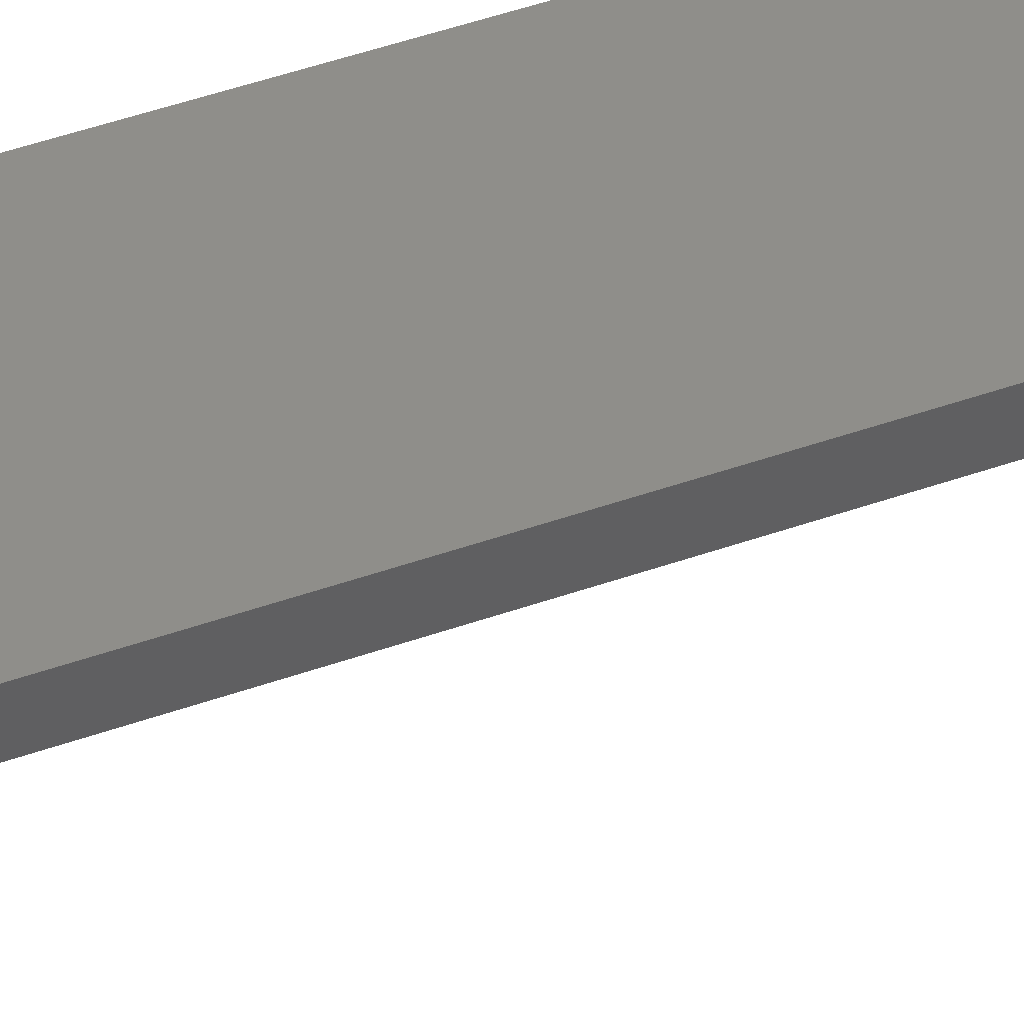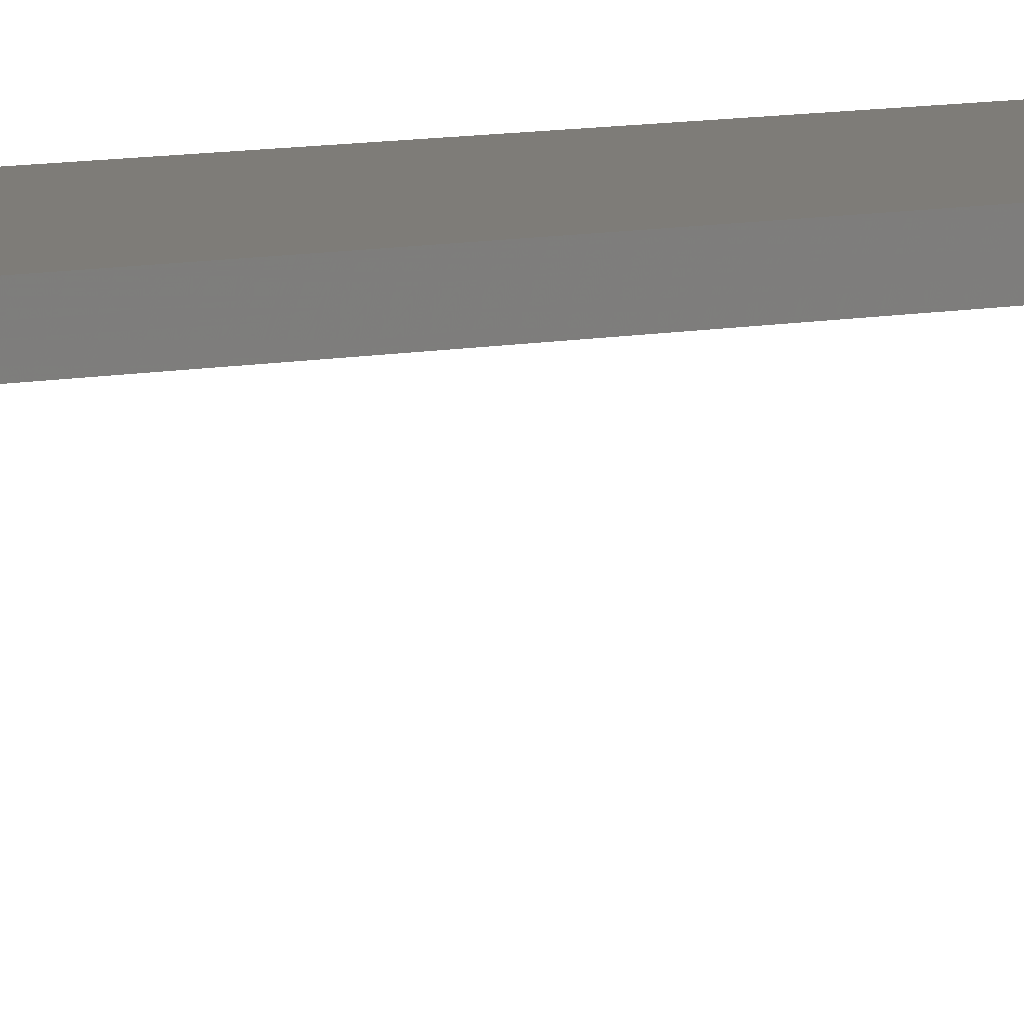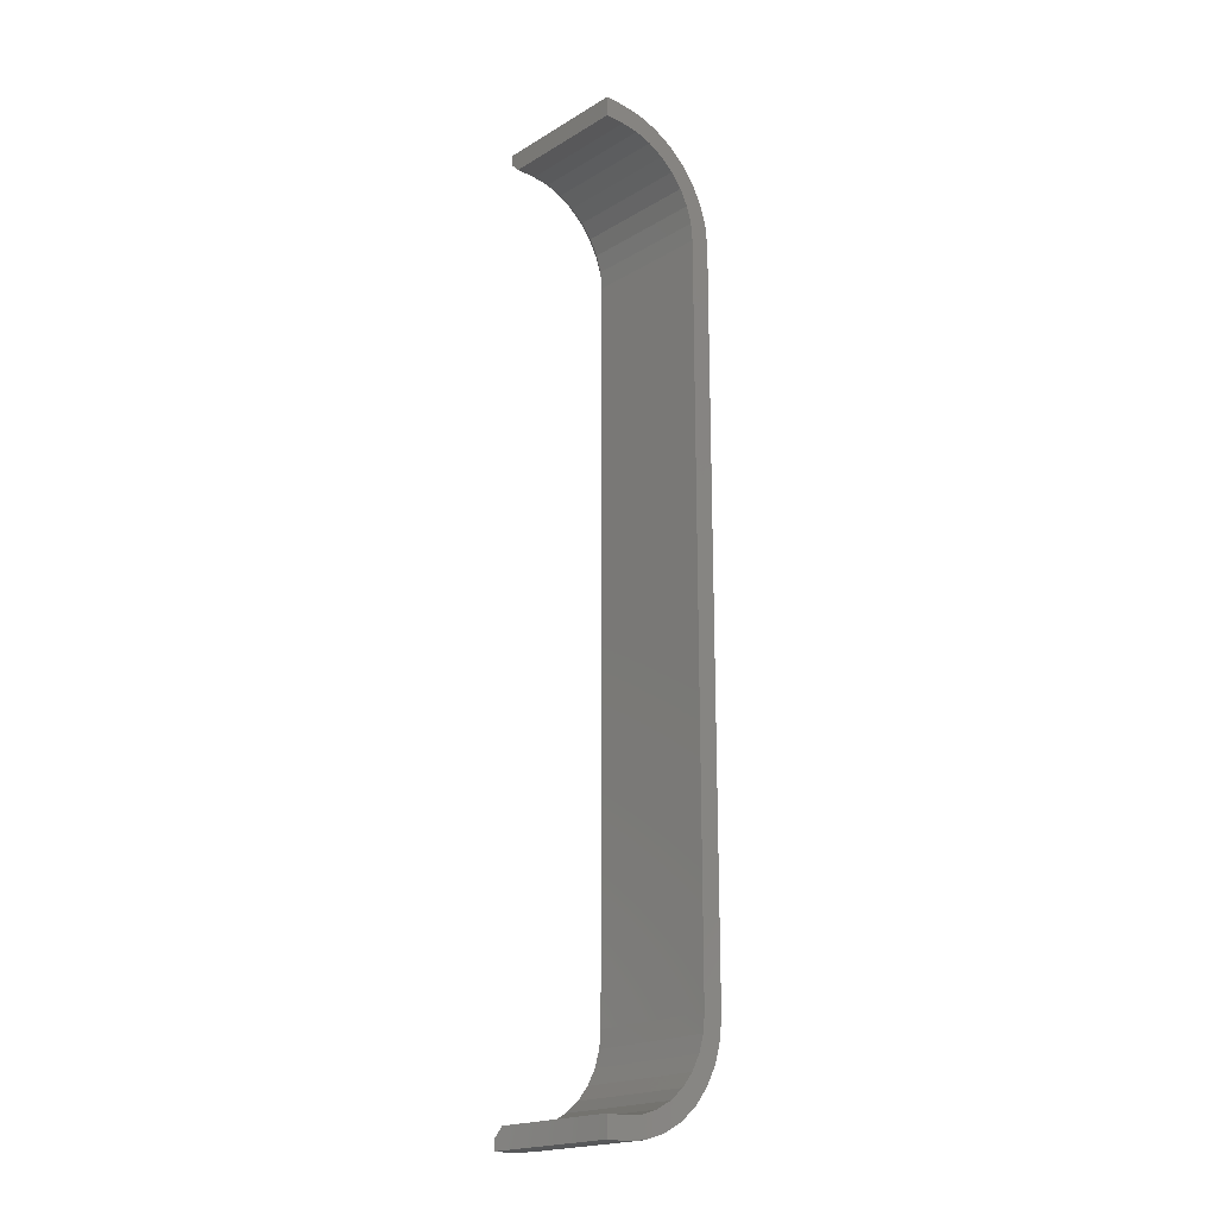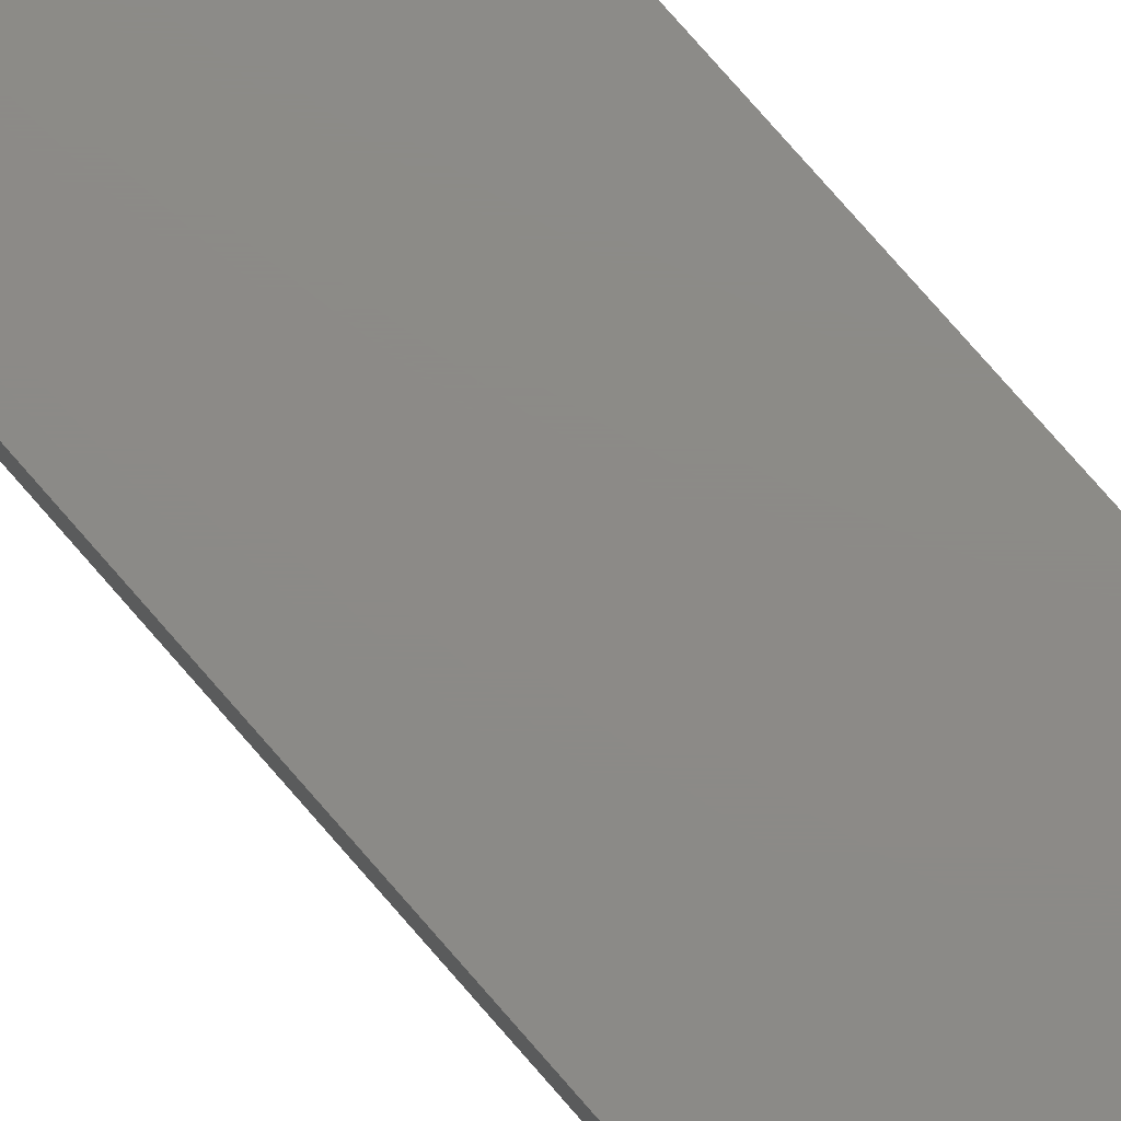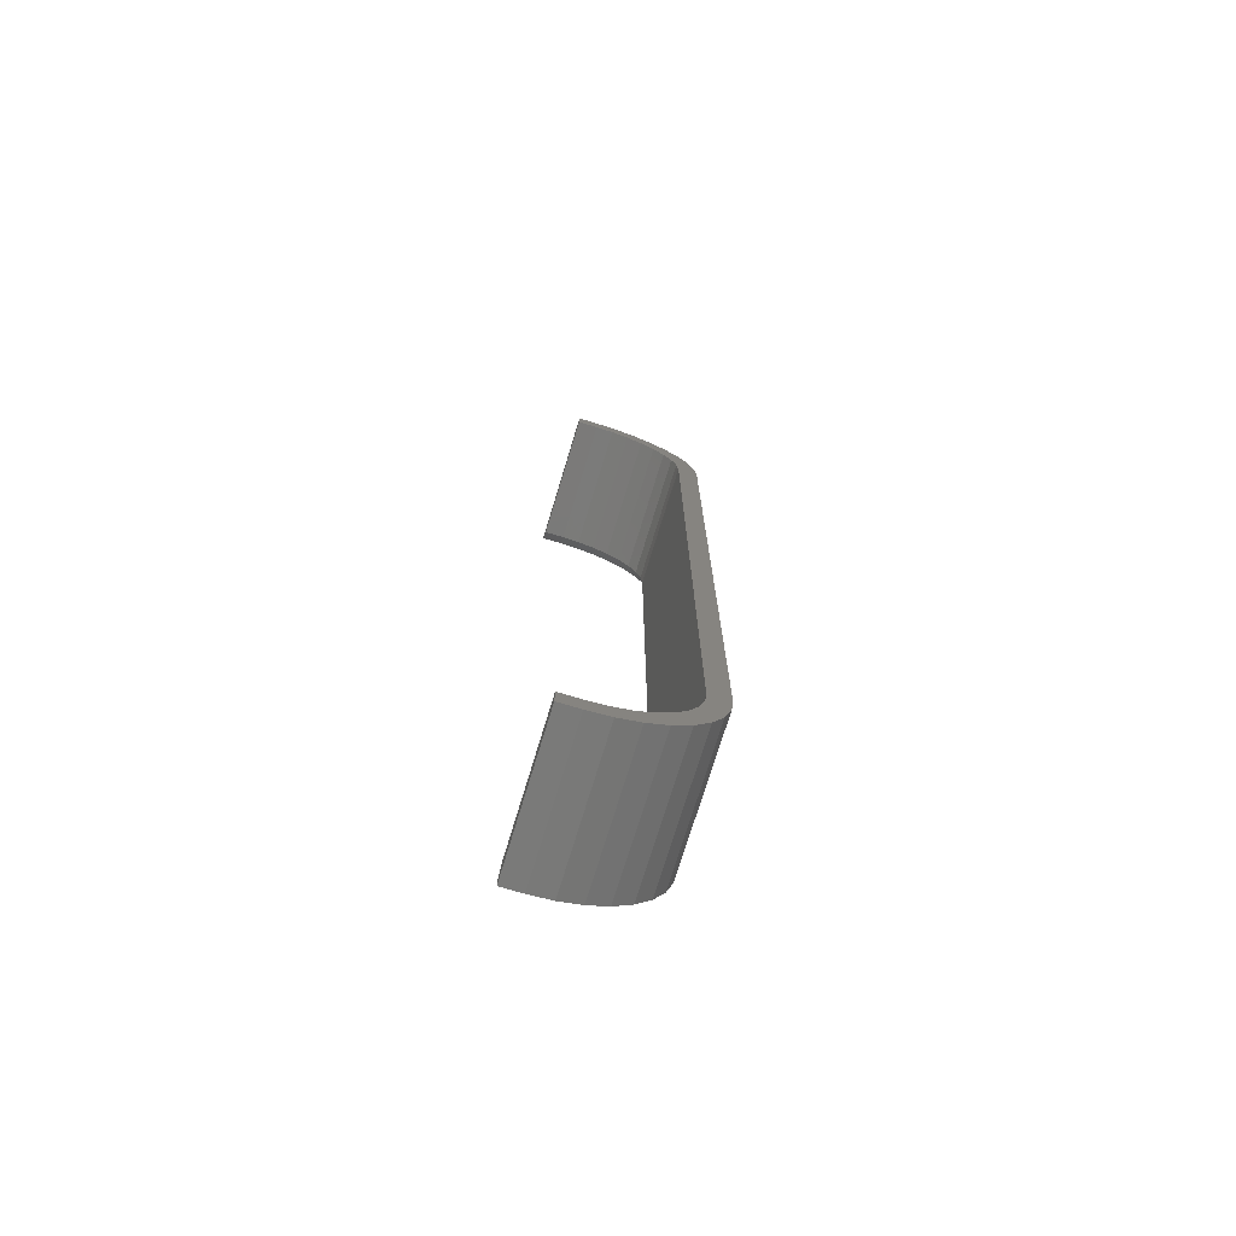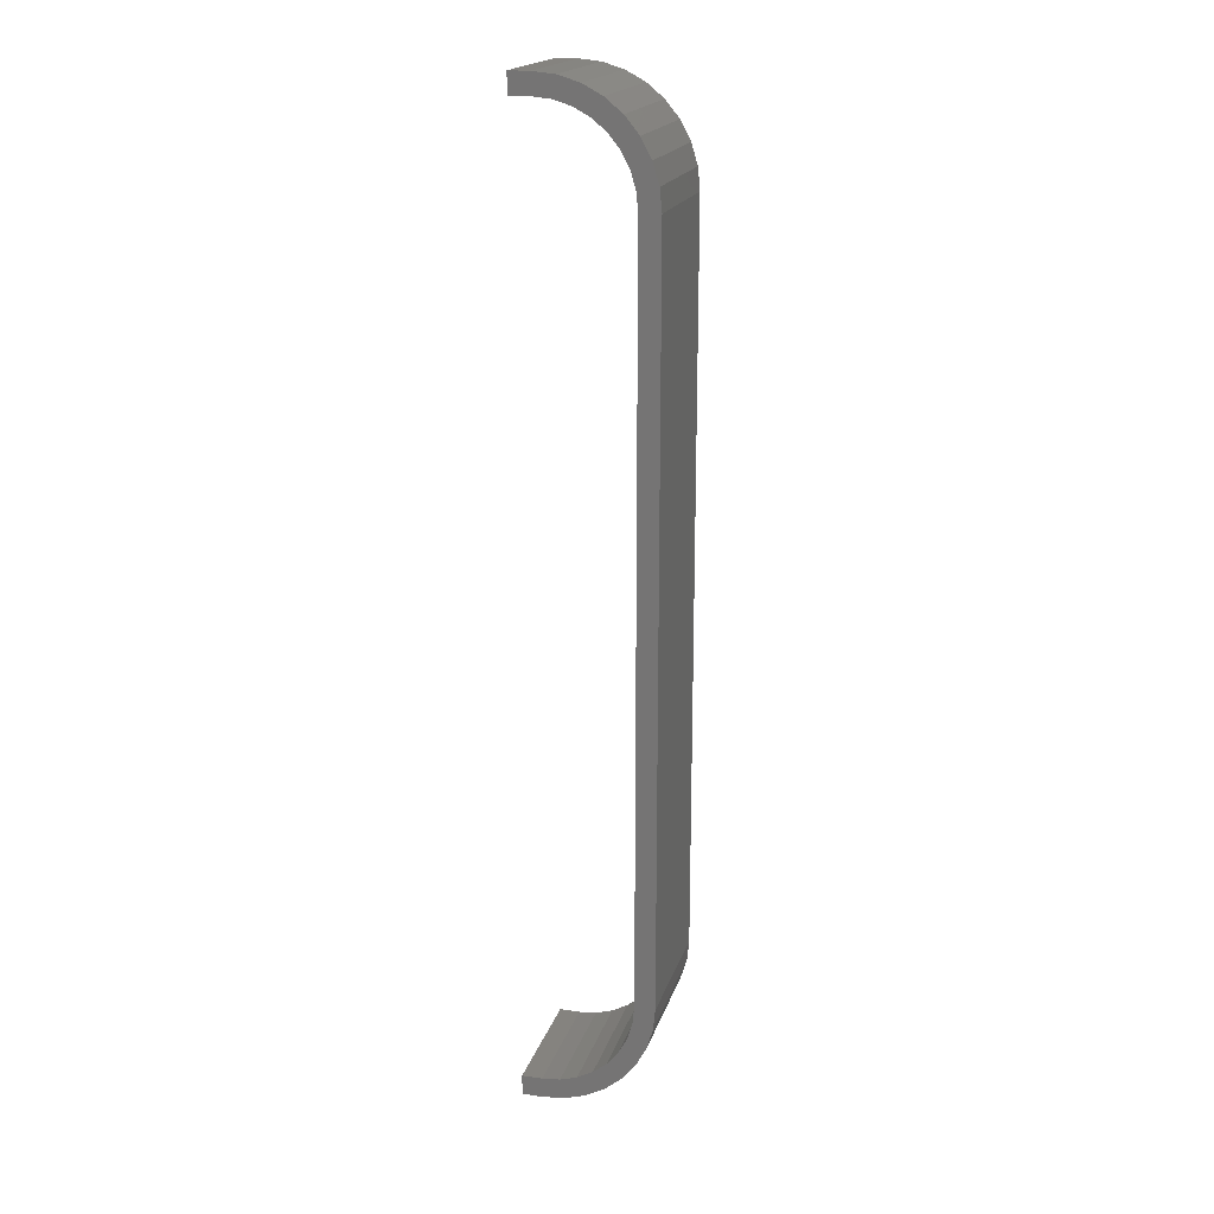
<metadata>
{"format":"stl","ext":"stl","renderer":"f3d","projection":"perspective","resolution":1024,"background":"white","views":[{"elev":43.0,"azim":-113.3,"up":"+Z"},{"elev":9.6,"azim":-117.2,"up":"+Z"},{"elev":-19.8,"azim":-132.4,"up":"+Y"},{"elev":77.0,"azim":-41.0,"up":"+Z"},{"elev":-73.3,"azim":-106.9,"up":"+Y"},{"elev":19.0,"azim":-74.8,"up":"+Y"}]}
</metadata>
<code>
# stl→obj: 100 verts, 196 faces
v 0.05469 0.6632 0.1026
v 0.05469 0.0699 0.101
v 0.05469 0.6801 0.101
v 0.05469 0.08684 0.1026
v 0.05469 0.08684 0.09465
v 0.05469 0.05361 0.09602
v 0.05469 0.07146 0.09314
v 0.05469 0.0386 0.088
v 0.05469 0.05666 0.08865
v 0.05469 0.04303 0.08136
v 0.05469 0.02544 0.0772
v 0.05469 0.03108 0.07156
v 0.05469 0.01464 0.06404
v 0.05469 0.02127 0.0596
v 0.05469 0.00661 0.04902
v 0.05469 0.01398 0.04597
v 0.05469 0.001669 0.03273
v 0.05469 0.009492 0.03118
v 0.05469 0.7114 0.088
v 0.05469 0.6933 0.08865
v 0.05469 0.707 0.08136
v 0.05469 0.7246 0.0772
v 0.05469 0.7189 0.07156
v 0.05469 0.7354 0.06404
v 0.05469 0.7287 0.0596
v 0.05469 0.7434 0.04902
v 0.05469 0.736 0.04597
v 0.05469 0.7483 0.03273
v 0.05469 0.7405 0.03118
v 0.05469 0.742 0.01579
v 0.05469 0.742 -4.544e-17
v 0.05469 0.75 -4.592e-17
v 0.05469 0.75 0.01579
v 0.05469 1.388e-17 0.01579
v 0.05469 0 0
v 0.05469 0.007977 -4.884e-19
v 0.05469 0.007977 0.01579
v 0.05469 0.6964 0.09602
v 0.05469 0.6632 0.09465
v 0.05469 0.6785 0.09314
v -0.05469 0.7342 -4.496e-17
v 0.04688 0.7342 -4.51e-17
v -0.05469 0.75 -4.592e-17
v -0.05469 0.7342 0.01579
v 0.04688 0.7342 0.01579
v -0.05469 0.7134 0.06603
v 0.04688 0.7026 0.07487
v -0.05469 0.7026 0.07487
v 0.04688 0.6903 0.08143
v -0.05469 0.6903 0.08143
v 0.04688 0.677 0.08548
v -0.05469 0.677 0.08548
v 0.04688 0.6632 0.08684
v -0.05469 0.6632 0.08684
v 0.04688 0.7134 0.06603
v -0.05469 0.7222 0.05526
v 0.04688 0.7222 0.05526
v -0.05469 0.7288 0.04298
v 0.04688 0.7288 0.04298
v -0.05469 0.7328 0.02965
v 0.04688 0.7328 0.02965
v 0.04688 0.08684 0.08684
v -0.05469 0.08684 0.08684
v -0.05469 0.0366 0.06603
v 0.04688 0.02776 0.05526
v -0.05469 0.02776 0.05526
v 0.04688 0.0212 0.04298
v -0.05469 0.0212 0.04298
v 0.04688 0.01715 0.02965
v -0.05469 0.01715 0.02965
v 0.04688 0.01579 0.01579
v -0.05469 0.01579 0.01579
v 0.04688 0.0366 0.06603
v -0.05469 0.04737 0.07487
v 0.04688 0.04737 0.07487
v -0.05469 0.05965 0.08143
v 0.04688 0.05965 0.08143
v -0.05469 0.07298 0.08548
v 0.04688 0.07298 0.08548
v -0.05469 0.01579 -9.668e-19
v 0.04688 0.01579 -9.668e-19
v -0.05469 0 0
v -0.05469 0.6801 0.101
v -0.05469 0.0699 0.101
v -0.05469 0.6632 0.1026
v -0.05469 0.08684 0.1026
v -0.05469 0.05361 0.09602
v -0.05469 0.6964 0.09602
v -0.05469 0.02544 0.0772
v -0.05469 0.01464 0.06404
v -0.05469 0.00661 0.04902
v -0.05469 0.001669 0.03273
v -0.05469 0.7114 0.088
v -0.05469 0.7246 0.0772
v -0.05469 0.7354 0.06404
v -0.05469 0.7434 0.04902
v -0.05469 0.7483 0.03273
v -0.05469 1.388e-17 0.01579
v -0.05469 0.75 0.01579
v -0.05469 0.0386 0.088
f 1 2 3
f 1 4 2
f 5 6 7
f 6 8 7
f 7 8 9
f 10 9 8
f 8 11 10
f 12 10 11
f 11 13 12
f 12 13 14
f 14 13 15
f 14 15 16
f 16 15 17
f 16 17 18
f 3 2 6
f 19 20 21
f 19 21 22
f 22 21 23
f 22 23 24
f 23 25 24
f 26 24 25
f 25 27 26
f 28 26 27
f 27 29 28
f 30 31 32
f 30 32 33
f 30 33 28
f 30 28 29
f 34 35 36
f 34 36 37
f 34 37 18
f 34 18 17
f 38 3 6
f 38 6 5
f 38 5 39
f 38 39 40
f 38 40 20
f 38 20 19
f 41 31 42
f 41 43 31
f 31 43 32
f 44 41 45
f 45 41 42
f 46 47 48
f 48 47 49
f 48 49 50
f 50 49 51
f 50 51 52
f 52 51 53
f 52 53 54
f 47 46 55
f 55 46 56
f 55 56 57
f 57 56 58
f 57 58 59
f 59 58 60
f 59 60 61
f 61 60 44
f 61 44 45
f 62 63 53
f 53 63 54
f 64 65 66
f 66 65 67
f 66 67 68
f 68 67 69
f 68 69 70
f 70 69 71
f 70 71 72
f 65 64 73
f 73 64 74
f 73 74 75
f 75 74 76
f 75 76 77
f 77 76 78
f 77 78 79
f 79 78 63
f 79 63 62
f 80 72 81
f 81 72 71
f 35 80 36
f 35 82 80
f 36 80 81
f 36 81 37
f 37 81 71
f 30 45 31
f 31 45 42
f 30 29 45
f 29 61 45
f 53 51 39
f 51 40 39
f 29 27 59
f 61 29 59
f 25 23 57
f 57 27 25
f 59 27 57
f 21 20 49
f 47 21 49
f 47 55 21
f 51 20 40
f 49 20 51
f 55 57 23
f 23 21 55
f 5 62 39
f 39 62 53
f 5 7 62
f 7 79 62
f 71 69 37
f 69 18 37
f 7 9 77
f 79 7 77
f 10 12 75
f 75 9 10
f 77 9 75
f 14 16 67
f 65 14 67
f 65 73 14
f 69 16 18
f 67 16 69
f 73 75 12
f 12 14 73
f 83 84 85
f 84 86 85
f 87 84 83
f 88 87 83
f 74 89 76
f 89 74 64
f 64 90 89
f 90 64 66
f 66 91 90
f 68 91 66
f 92 91 68
f 70 92 68
f 93 52 54
f 50 52 93
f 94 50 93
f 94 48 50
f 46 48 94
f 95 46 94
f 56 46 95
f 96 56 95
f 96 58 56
f 58 96 97
f 97 60 58
f 98 92 70
f 98 70 72
f 98 72 80
f 98 80 82
f 44 60 97
f 44 97 99
f 44 99 43
f 44 43 41
f 100 87 88
f 100 88 93
f 100 93 54
f 100 54 63
f 100 63 78
f 100 78 76
f 100 76 89
f 98 82 34
f 34 82 35
f 98 34 92
f 92 34 17
f 92 17 91
f 91 17 15
f 91 15 90
f 90 15 13
f 90 13 89
f 89 13 11
f 89 11 100
f 100 11 8
f 100 8 87
f 87 8 6
f 87 6 84
f 84 6 2
f 84 2 86
f 86 2 4
f 1 85 4
f 4 85 86
f 85 1 83
f 83 1 3
f 83 3 88
f 88 3 38
f 88 38 93
f 93 38 19
f 93 19 94
f 94 19 22
f 94 22 95
f 95 22 24
f 95 24 96
f 96 24 26
f 96 26 97
f 97 26 28
f 97 28 99
f 99 28 33
f 43 99 32
f 32 99 33

</code>
